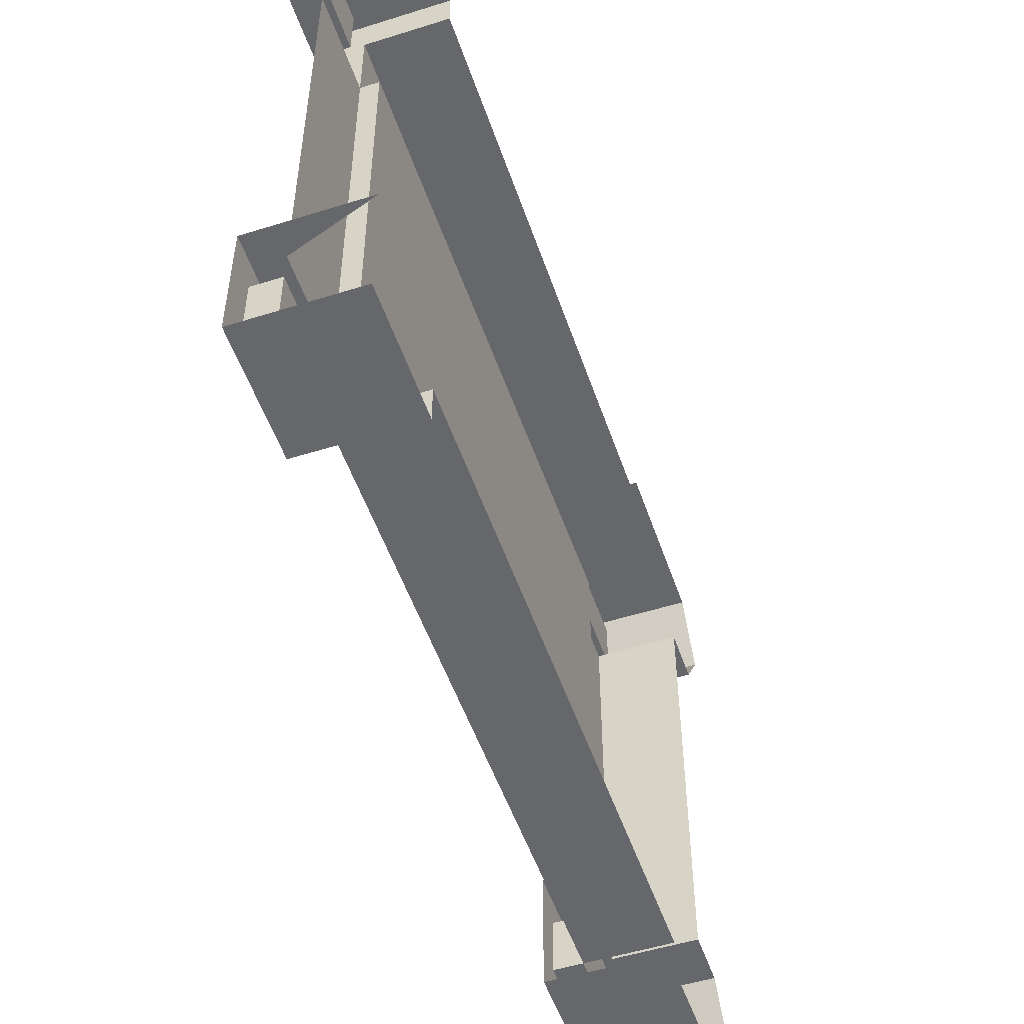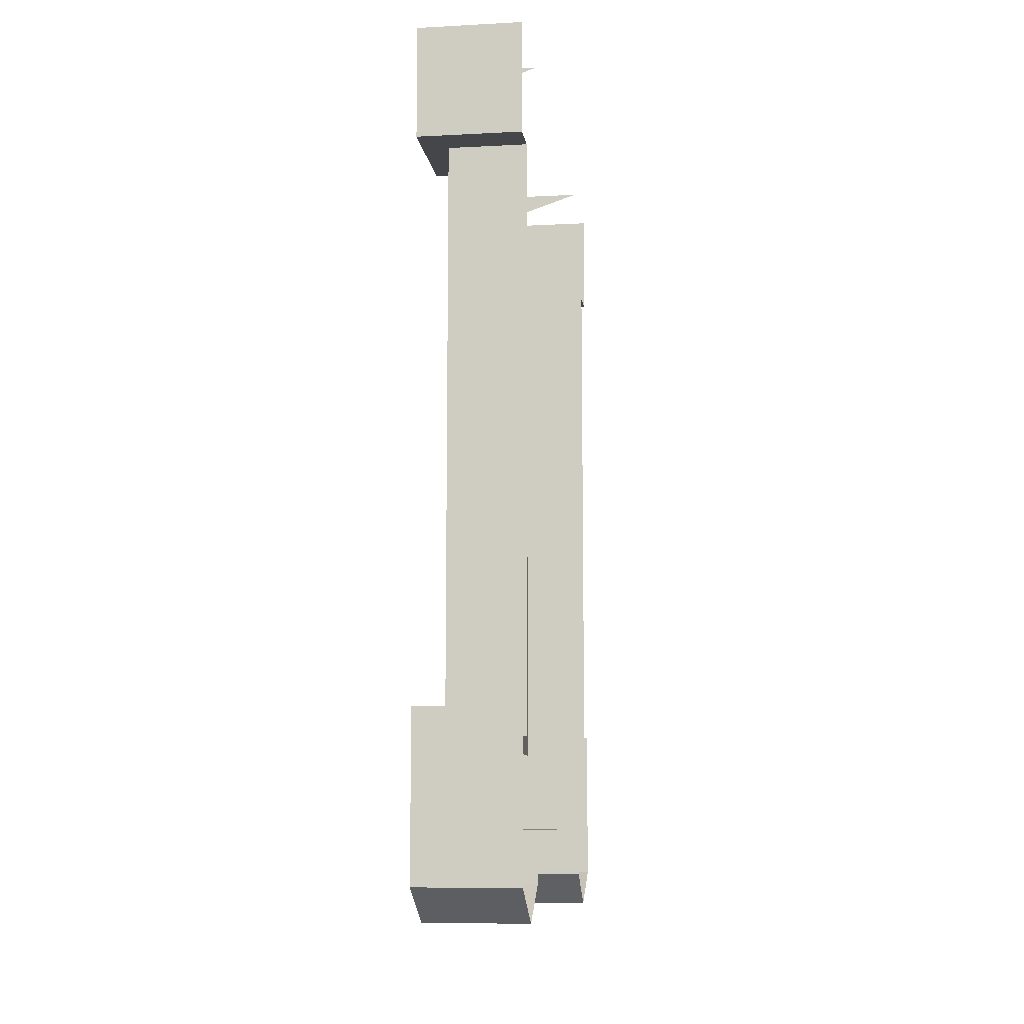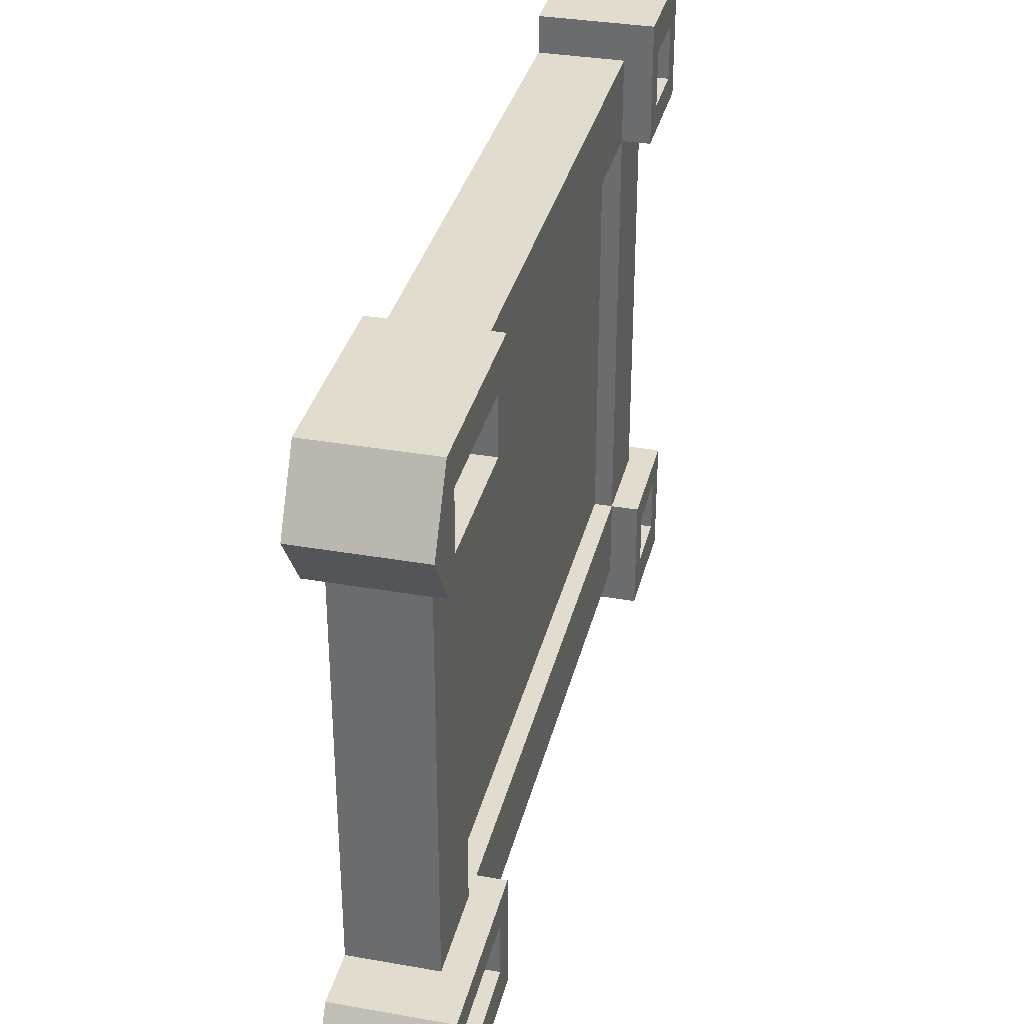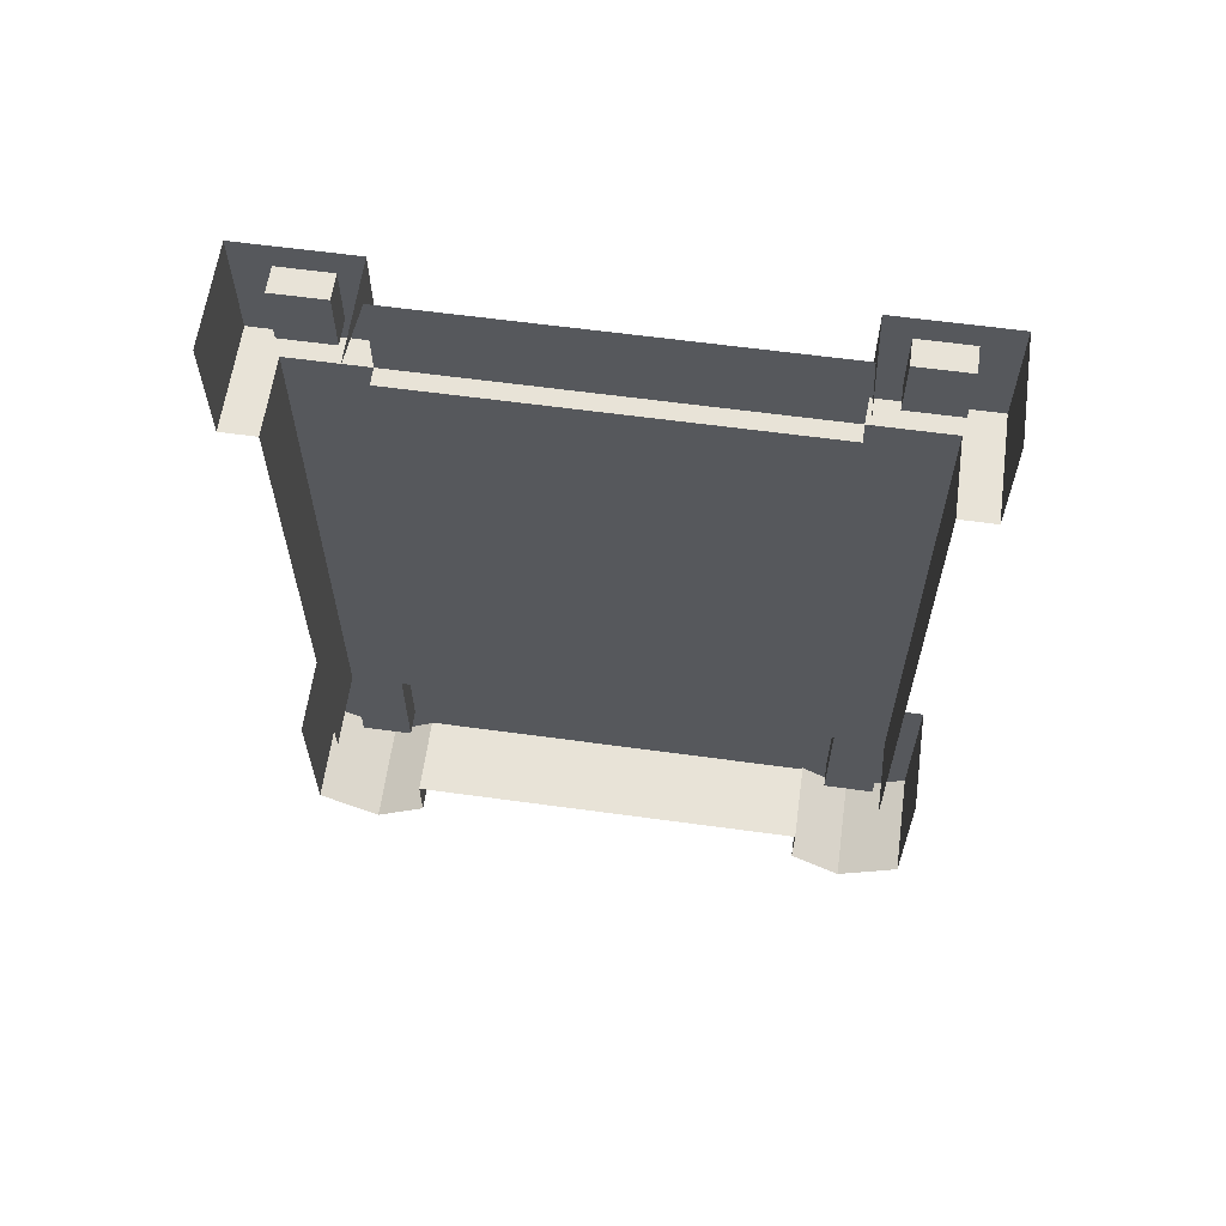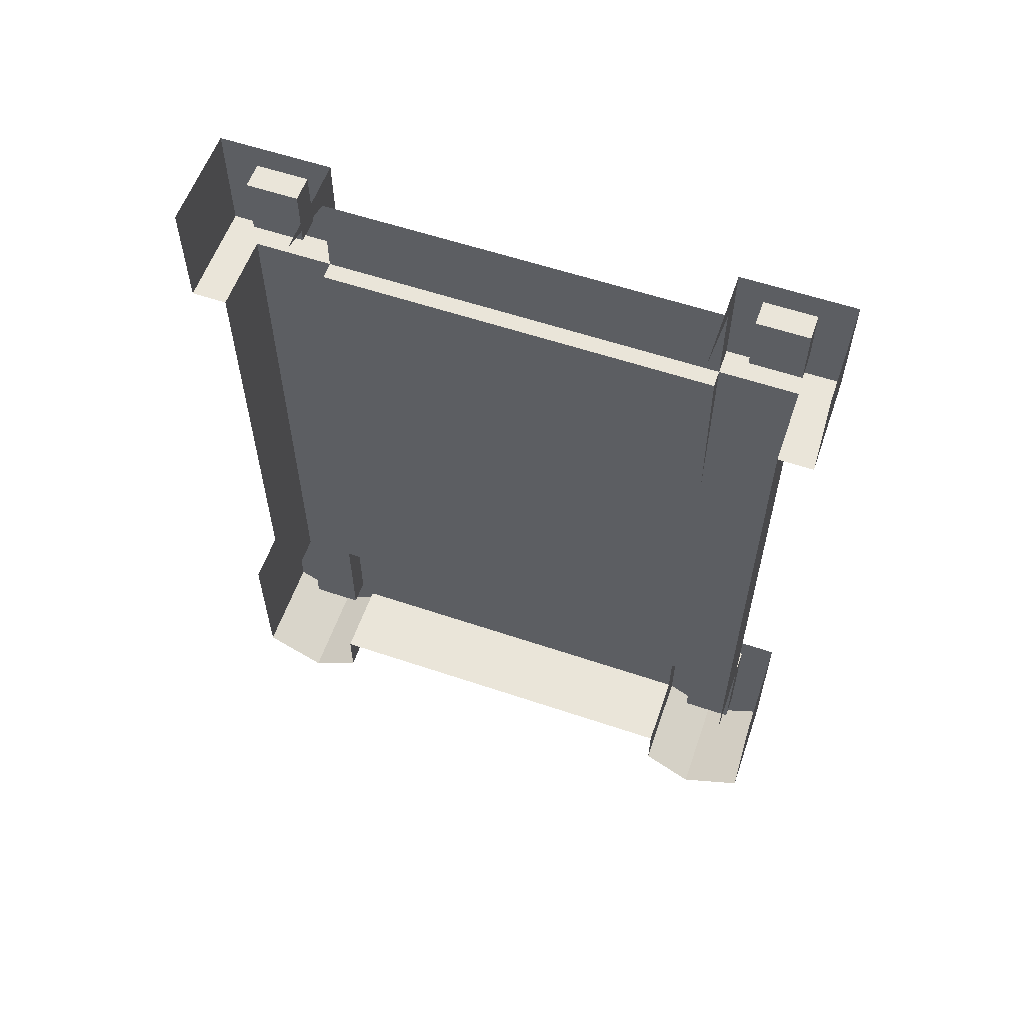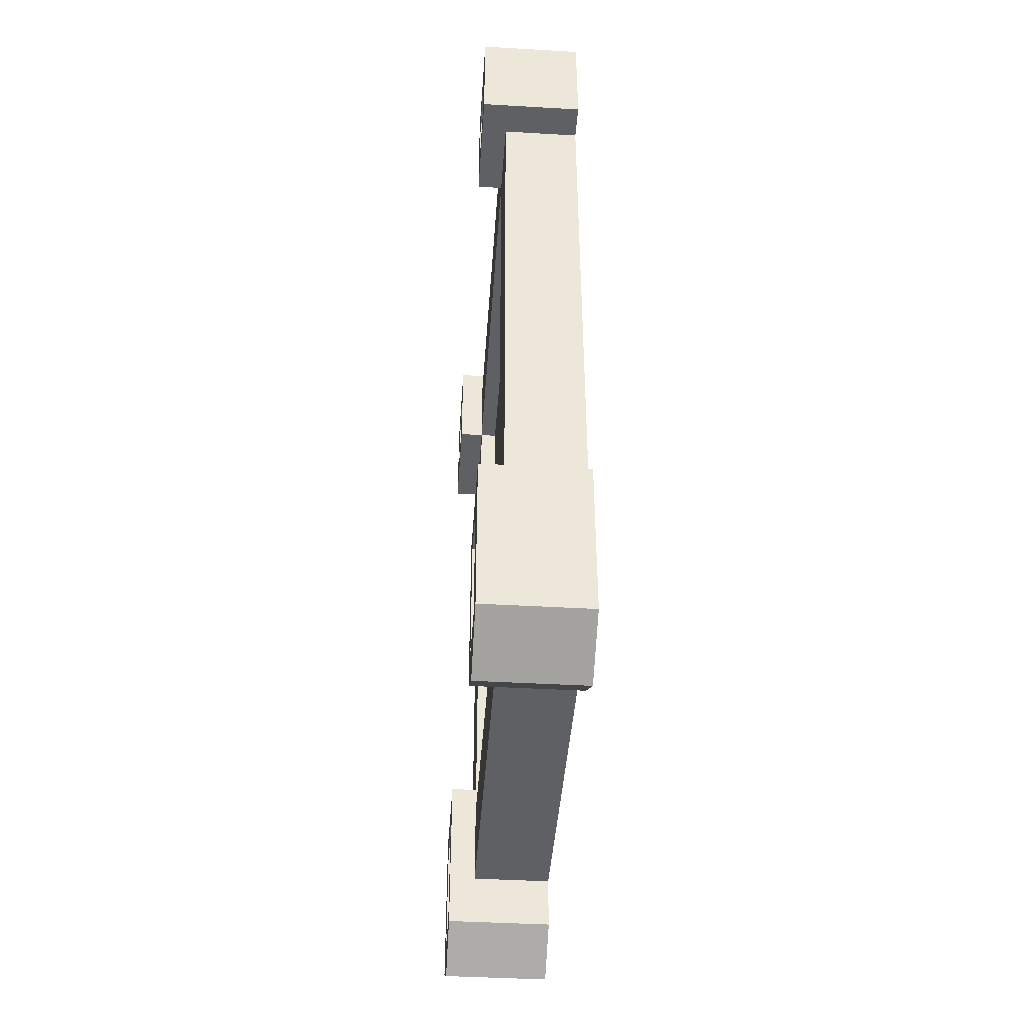
<metadata>
{"format":"obj","ext":"obj","renderer":"f3d","projection":"perspective","resolution":1024,"background":"white","views":[{"elev":-52.2,"azim":-161.3,"up":"+Z"},{"elev":-9.6,"azim":-172.3,"up":"+Y"},{"elev":34.0,"azim":13.4,"up":"+Z"},{"elev":61.7,"azim":-82.1,"up":"+Y"},{"elev":58.4,"azim":-70.8,"up":"+Y"},{"elev":-43.0,"azim":176.1,"up":"+Y"}]}
</metadata>
<code>
v -0.4453 -0.7734 -0.125
v -0.4453 -0.7734 -0.08594
v -0.4453 -1.297 0.125
v -0.4453 -1.297 0.09375
v -0.4453 -0.7734 -0.1406
v -0.4453 -1.297 0.07031
v -0.4453 -1.297 0.03906
v -0.4453 -0.7734 -0.1641
v -0.4453 -1.297 -0.1797
v -0.4453 -0.7734 -0.1797
v -0.4297 -0.7734 -0.1797
v -0.4297 -0.7734 0.1797
v -0.4453 -0.7734 0.1797
v -0.4297 -1.297 0.1797
v -0.4453 -1.297 0.1797
v -0.4453 -1.297 0.1875
v -0.4297 -1.297 -0.1797
v -0.4297 -0.7734 -0.25
v -0.4062 -0.7734 -0.1797
v -0.4062 -0.6719 -0.1797
v -0.4297 -0.6953 -0.1797
v -0.4297 -0.6953 0.1797
v -0.4062 -0.6719 0.1797
v -0.4062 -0.7734 0.1797
v -0.4297 -0.7734 0.25
v -0.4297 -1.297 0.25
v -0.4297 -1.297 -0.25
v -0.5 -0.7734 -0.25
v -0.5 -0.7734 -0.2812
v -0.4062 -0.7734 -0.2812
v -0.4062 -0.75 -0.25
v -0.4062 -0.75 -0.2031
v -0.4062 -0.6953 -0.2031
v -0.4062 -0.6719 -0.2812
v -0.4062 -0.6953 -0.25
v -0.5 -0.6719 -0.2812
v -0.5 -1.297 -0.25
v -0.4297 -0.6953 -0.25
v -0.4297 -0.75 -0.25
v -0.4297 -0.75 -0.2031
v -0.4297 -0.6953 -0.2031
v -0.5 -0.6719 -0.1797
v -0.4062 -1.422 -0.2812
v -0.5 -1.422 -0.2812
v -0.5 -1.273 -0.2812
v -0.4062 -1.273 -0.2812
v -0.4062 -1.297 -0.25
v -0.4062 -1.406 -0.25
v -0.4062 -1.453 -0.2266
v -0.5 -1.453 -0.2266
v -0.4062 -1.422 -0.1797
v -0.5 -1.422 -0.1797
v -0.4297 -1.375 -0.1797
v -0.5 -1.375 -0.1797
v -0.4297 -1.375 0.1797
v -0.5 -1.375 0.1797
v -0.5 -1.422 0.1797
v -0.4062 -1.422 0.1797
v -0.5 -1.453 0.2266
v -0.4062 -1.453 0.2266
v -0.5 -1.422 0.2812
v -0.4062 -1.422 0.2812
v -0.4062 -1.273 0.2812
v -0.5 -1.273 0.2812
v -0.4062 -1.406 -0.2031
v -0.4062 -1.297 -0.2031
v -0.4062 -1.273 -0.1797
v -0.4297 -1.406 -0.2031
v -0.4297 -1.297 -0.2031
v -0.4297 -1.406 -0.25
v -0.4062 -1.273 0.1797
v -0.4062 -1.297 0.2031
v -0.4062 -1.406 0.2031
v -0.4062 -1.406 0.25
v -0.4062 -1.297 0.25
v -0.4297 -1.297 0.2031
v -0.4297 -1.406 0.2031
v -0.4297 -1.406 0.25
v -0.4297 -1.273 -0.1797
v -0.5 -1.297 0.25
v -0.5 -0.7734 0.25
v -0.5 -0.7734 0.2812
v -0.4062 -0.7734 0.2812
v -0.4062 -0.6719 0.2812
v -0.5 -0.6719 0.2812
v -0.4062 -0.75 0.2031
v -0.4062 -0.75 0.25
v -0.4062 -0.6953 0.2031
v -0.4297 -0.6953 0.2031
v -0.4297 -0.75 0.2031
v -0.4297 -0.75 0.25
v -0.4062 -0.6953 0.25
v -0.4297 -0.6953 0.25
v -0.5 -0.6719 0.1797
v -0.4297 -1.273 0.1797
f 1 2 3
f 5 6 7
f 5 7 8
f 2 16 3
f 1 3 4
f 1 4 5
f 5 4 6
f 8 7 9
f 8 9 10
f 2 13 16
f 10 9 11
f 9 17 11
f 11 17 18
f 11 19 20
f 11 20 21
f 11 21 22
f 11 22 12
f 12 22 23
f 12 23 24
f 12 25 26
f 12 26 14
f 17 27 18
f 19 30 31
f 19 31 32
f 19 32 20
f 20 32 33
f 20 33 34
f 34 33 35
f 34 35 30
f 34 30 36
f 36 30 29
f 35 31 30
f 21 20 42
f 43 44 45
f 43 45 46
f 43 46 47
f 43 47 48
f 43 48 49
f 52 51 53
f 52 53 54
f 56 55 57
f 57 55 58
f 61 62 63
f 61 63 64
f 48 65 51
f 48 51 49
f 66 47 46
f 66 46 67
f 66 67 65
f 65 67 51
f 51 67 53
f 53 67 17
f 53 17 14
f 53 14 55
f 55 14 71
f 55 71 58
f 58 71 72
f 58 72 73
f 58 73 60
f 60 73 62
f 62 73 74
f 62 74 63
f 63 74 75
f 63 75 71
f 71 75 72
f 17 67 79
f 80 26 25
f 80 25 81
f 82 83 84
f 82 84 85
f 86 87 83
f 86 83 24
f 86 24 88
f 87 92 84
f 87 84 83
f 92 88 23
f 92 23 84
f 88 24 23
f 22 94 23
f 14 95 71
f 10 11 12
f 10 12 13
f 11 18 19
f 12 24 25
f 18 28 29
f 18 29 30
f 18 30 19
f 33 41 35
f 35 41 38
f 43 49 44
f 44 49 50
f 54 53 55
f 54 55 56
f 57 58 59
f 59 58 60
f 66 69 47
f 47 69 27
f 72 75 26
f 72 26 76
f 92 93 88
f 88 93 89
f 25 24 83
f 13 12 14
f 13 14 15
f 18 27 28
f 27 37 28
f 32 40 33
f 33 40 41
f 50 49 51
f 50 51 52
f 59 60 61
f 61 60 62
f 66 65 68
f 66 68 69
f 78 26 75
f 78 75 74
f 81 25 82
f 82 25 83
f 87 91 92
f 91 93 92
f 31 35 38
f 31 38 39
f 31 39 32
f 32 39 40
f 47 27 48
f 48 27 70
f 72 76 73
f 73 76 77
f 86 88 89
f 86 89 90
f 86 90 87
f 87 90 91
f 38 41 40
f 38 40 39
f 70 27 68
f 68 27 69
f 77 76 78
f 78 76 26
f 91 90 89
f 91 89 93

</code>
